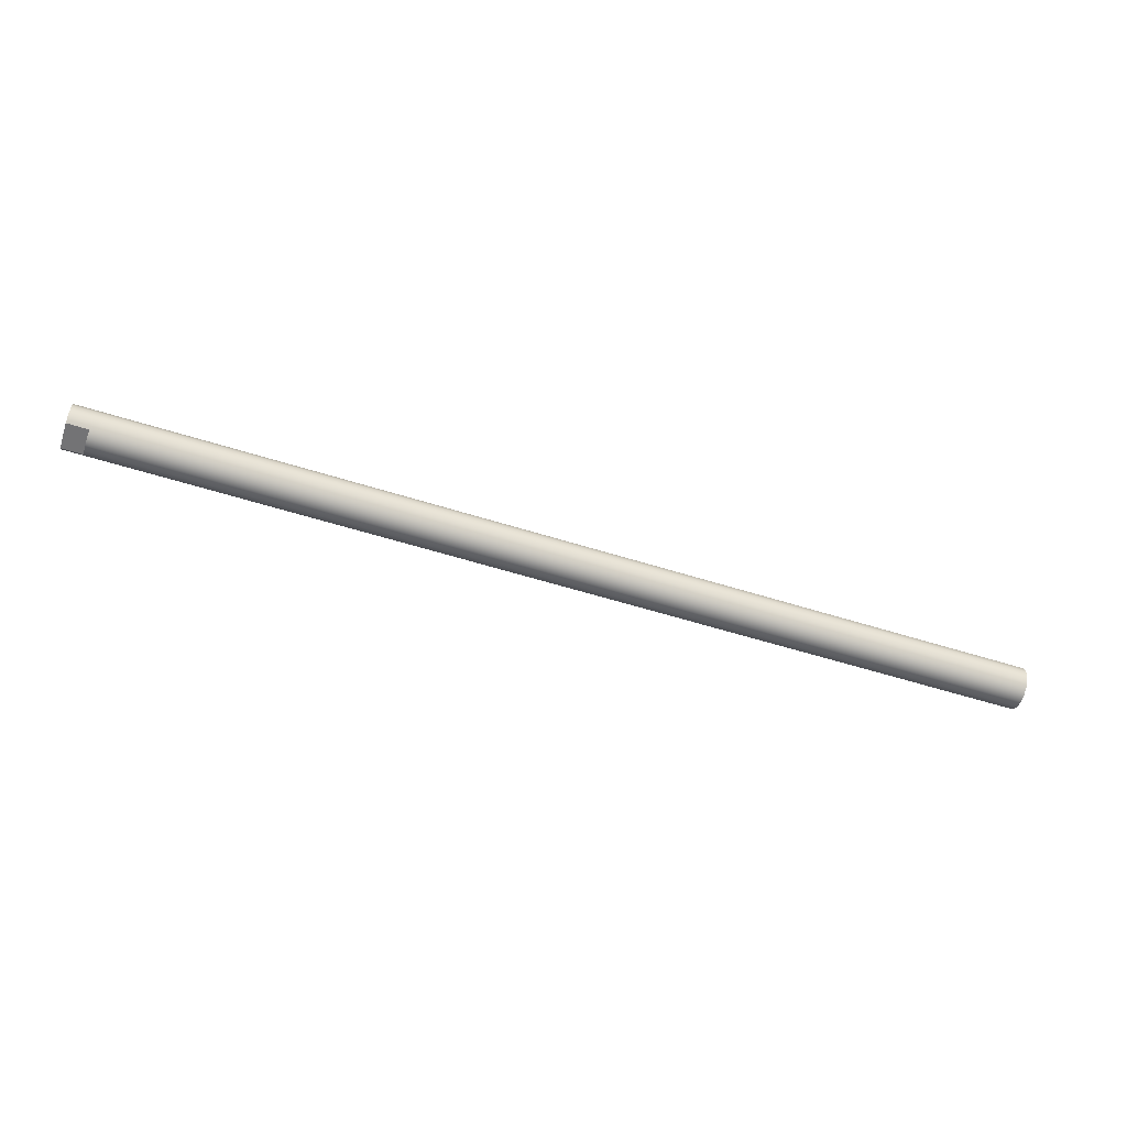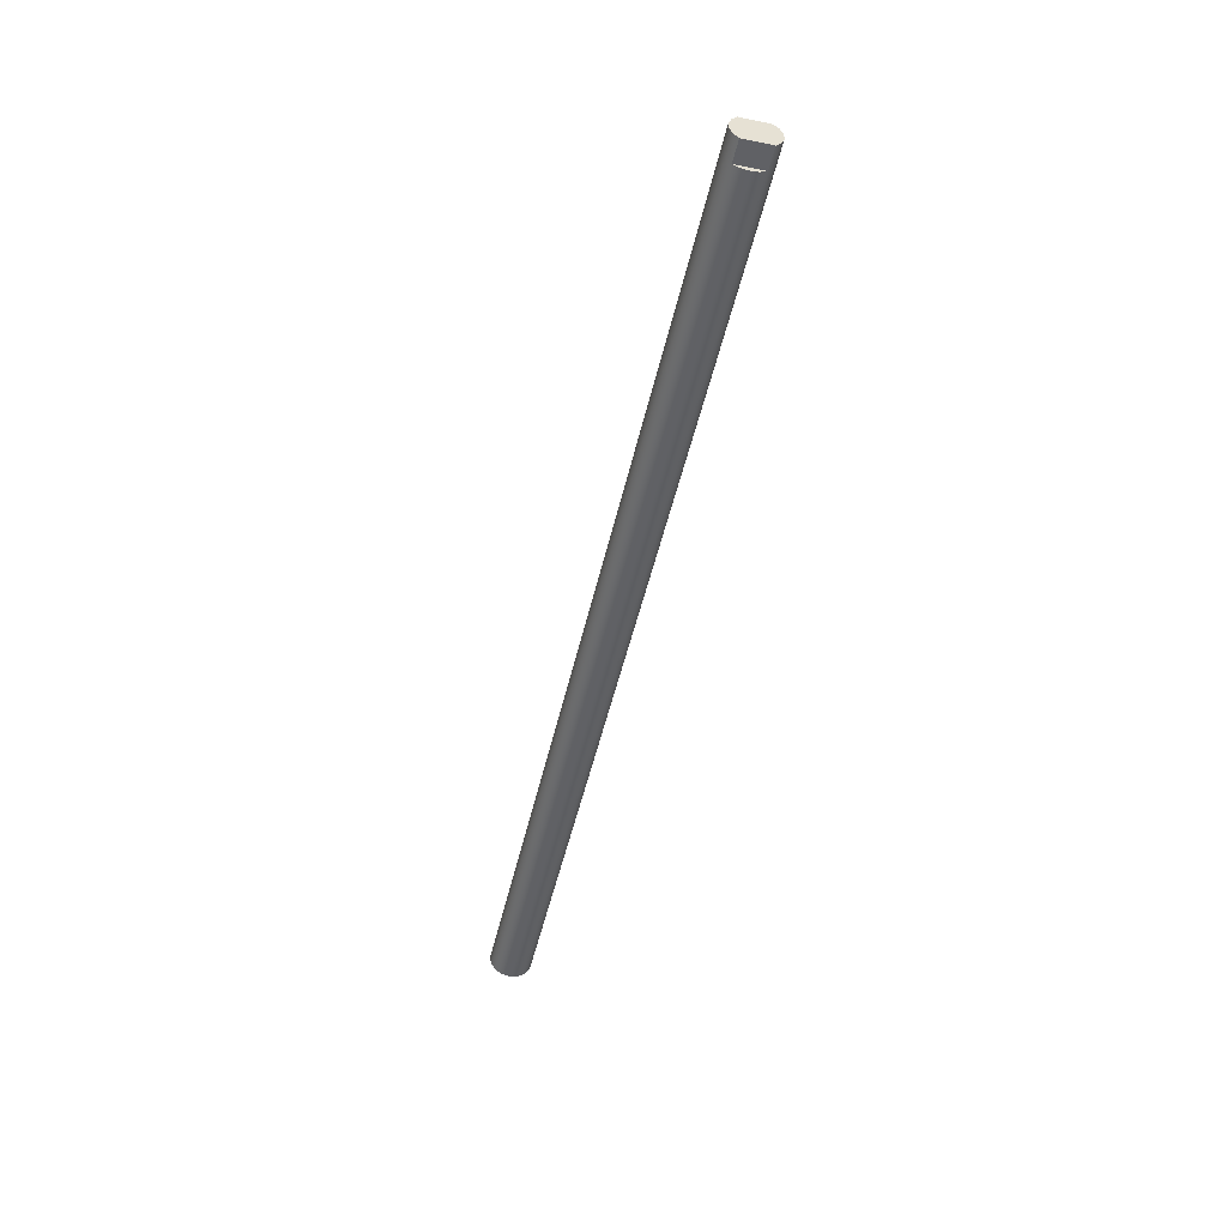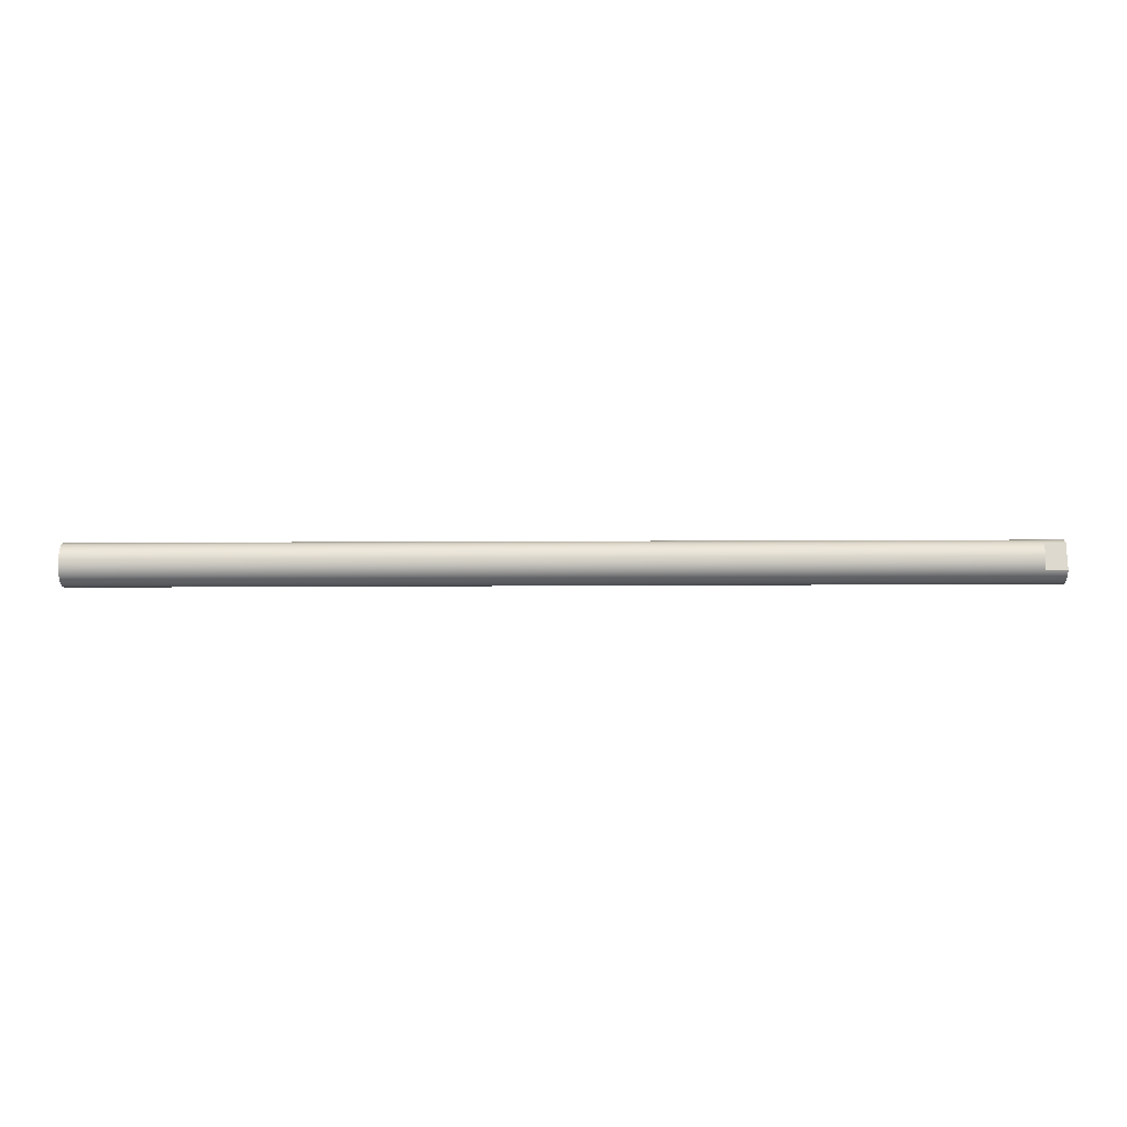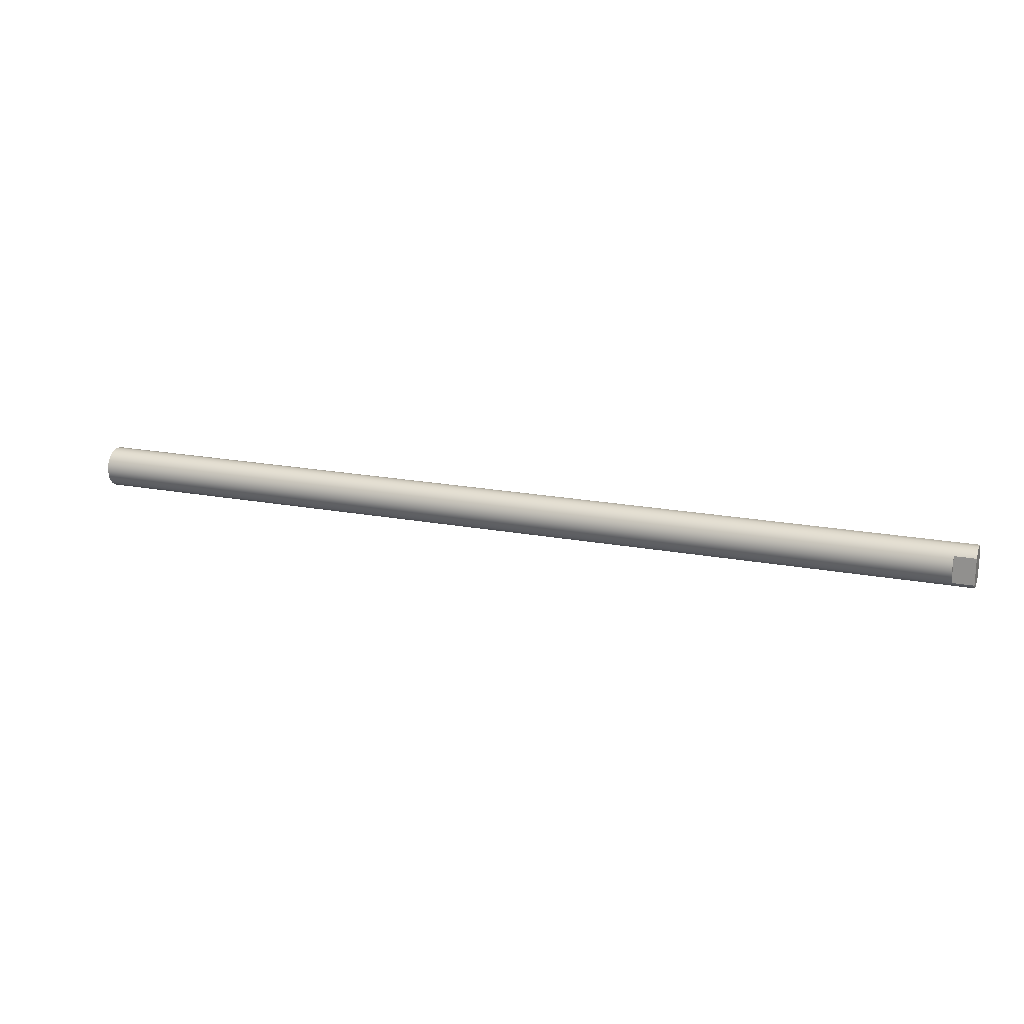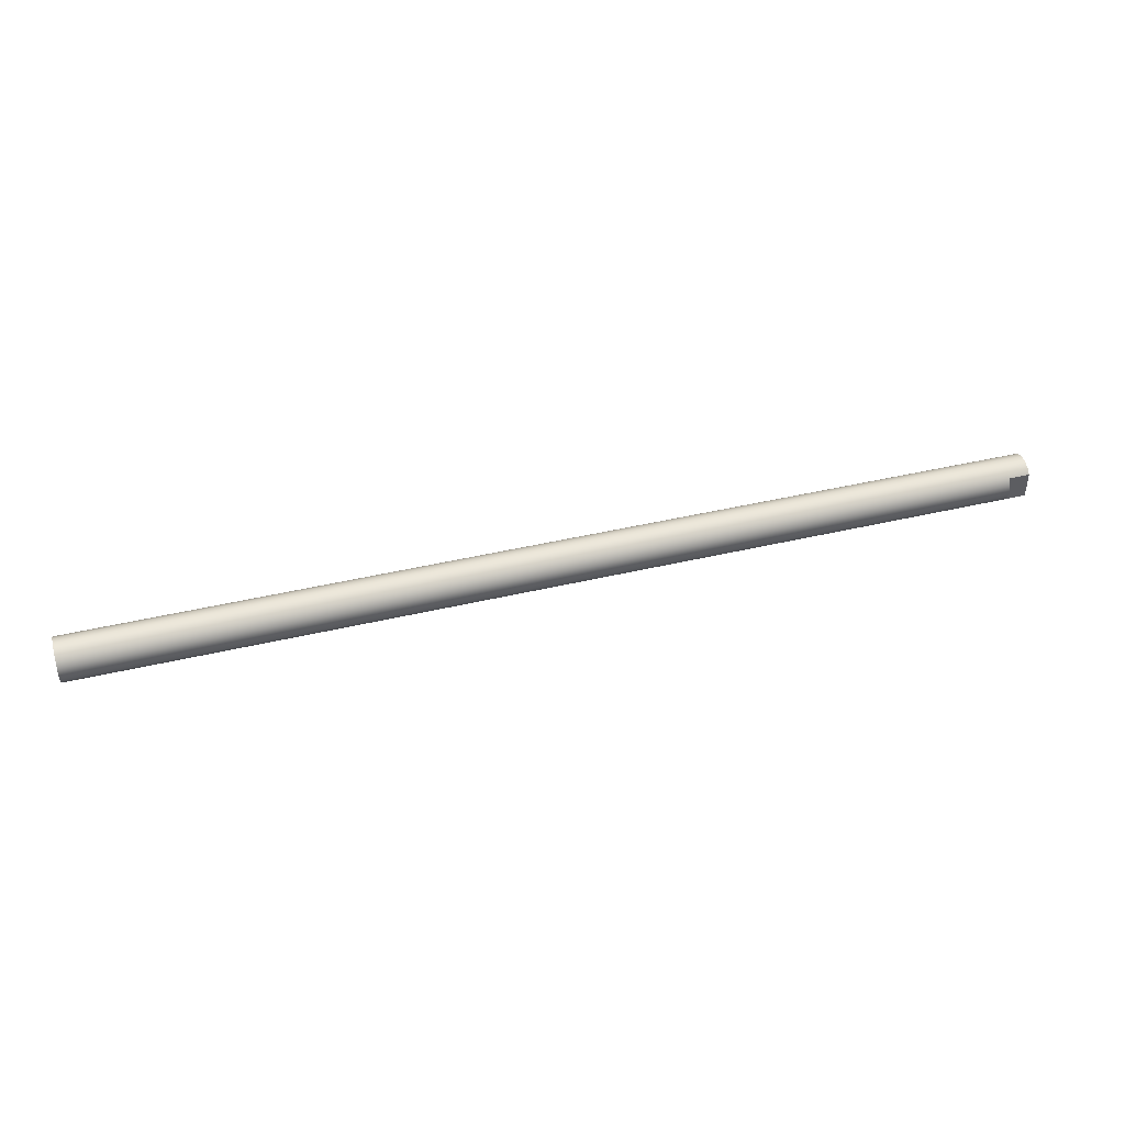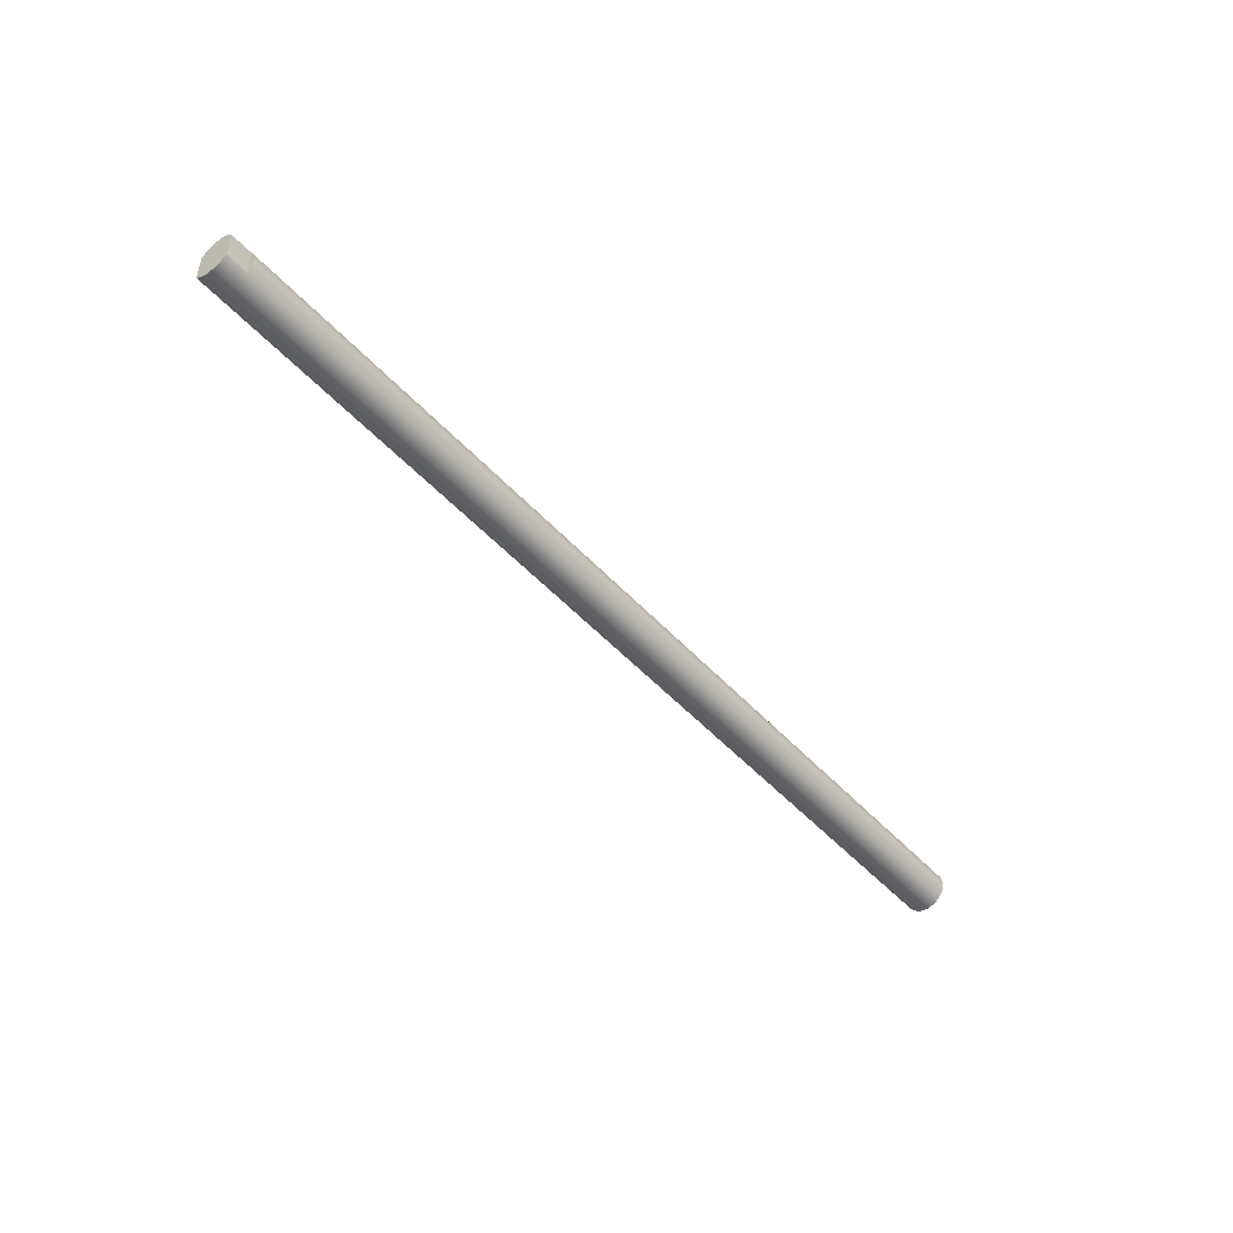
<metadata>
{"format":"obj","ext":"obj","renderer":"f3d","projection":"perspective","resolution":1024,"background":"white","views":[{"elev":-56.0,"azim":-18.4,"up":"+Z"},{"elev":-49.5,"azim":-102.7,"up":"+Z"},{"elev":71.7,"azim":179.8,"up":"+Z"},{"elev":18.8,"azim":-160.0,"up":"+Y"},{"elev":43.5,"azim":164.4,"up":"+Y"},{"elev":-48.0,"azim":-50.3,"up":"+Y"}]}
</metadata>
<code>
v -4.25 0.1282 0.1535
v -4.25 -0.1282 0.1535
v -4.25 -0.06819 0.188
v -4.25 2.449e-17 0.2
v -4.25 0.06819 0.188
v -4.45 -0.1282 -0.1535
v -4.45 0.1282 -0.1535
v -4.25 0.1282 -0.1535
v -4.25 -0.1282 -0.1535
v -4.45 0.1282 0.1535
v -4.45 -0.1282 0.1535
v -4.25 -0.1282 0.1535
v -4.25 0.1282 0.1535
v -4.45 -0.1282 0.1535
v -4.45 0.1282 0.1535
v -4.45 0.1731 0.1002
v -4.45 0.1969 0.03482
v -4.45 0.1969 -0.03482
v -4.45 0.1731 -0.1002
v -4.45 0.1282 -0.1535
v -4.45 -0.1282 -0.1535
v -4.45 -0.1731 -0.1002
v -4.45 -0.1969 -0.03482
v -4.45 -0.1969 0.03482
v -4.45 -0.1731 0.1002
v -4.25 -0.1282 -0.1535
v -4.25 0.1282 -0.1535
v -4.25 0.06819 -0.188
v -4.25 0 -0.2
v -4.25 -0.06819 -0.188
v -4.25 -0.1282 0.1535
v -4.45 -0.1282 0.1535
v -4.45 -0.1731 0.1002
v -4.45 -0.1969 0.03482
v -4.45 -0.1969 -0.03482
v -4.45 -0.1731 -0.1002
v -4.45 -0.1282 -0.1535
v -4.25 -0.1282 -0.1535
v -4.25 -0.06819 -0.188
v -4.25 0 -0.2
v -4.25 0.06819 -0.188
v -4.25 0.1282 -0.1535
v -4.45 0.1282 -0.1535
v -4.45 0.1731 -0.1002
v -4.45 0.1969 -0.03482
v -4.45 0.1969 0.03482
v -4.45 0.1731 0.1002
v -4.45 0.1282 0.1535
v -4.25 0.1282 0.1535
v -4.25 0.06819 0.188
v -4.25 2.449e-17 0.2
v -4.25 -0.06819 0.188
v 4.45 -2.449e-17 0.2
v 4.45 0.07654 0.1848
v 4.45 0.1414 0.1414
v 4.45 0.1848 0.07654
v 4.45 0.2 -1.225e-17
v 4.45 0.1848 -0.07654
v 4.45 0.1414 -0.1414
v 4.45 0.07654 -0.1848
v 4.45 0 -0.2
v 4.45 -0.07654 -0.1848
v 4.45 -0.1414 -0.1414
v 4.45 -0.1848 -0.07654
v 4.45 -0.2 -1.225e-17
v 4.45 -0.1848 0.07654
v 4.45 -0.1414 0.1414
v 4.45 -0.07654 0.1848
v -4.25 2.449e-17 0.2
v 4.45 -2.449e-17 0.2
v 4.45 -2.449e-17 0.2
v 4.45 -0.07654 0.1848
v 4.45 -0.1414 0.1414
v 4.45 -0.1848 0.07654
v 4.45 -0.2 -1.225e-17
v 4.45 -0.1848 -0.07654
v 4.45 -0.1414 -0.1414
v 4.45 -0.07654 -0.1848
v 4.45 0 -0.2
v 4.45 0.07654 -0.1848
v 4.45 0.1414 -0.1414
v 4.45 0.1848 -0.07654
v 4.45 0.2 -1.225e-17
v 4.45 0.1848 0.07654
v 4.45 0.1414 0.1414
v 4.45 0.07654 0.1848
f 1 2 5
f 5 2 3
f 5 3 4
f 6 7 9
f 9 7 8
f 10 11 13
f 13 11 12
f 15 16 14
f 14 16 25
f 25 16 17
f 25 17 24
f 24 17 18
f 24 18 23
f 23 18 19
f 23 19 22
f 22 19 20
f 22 20 21
f 27 28 26
f 26 28 30
f 30 28 29
f 32 67 31
f 31 67 68
f 31 68 52
f 52 68 70
f 52 70 51
f 69 53 50
f 50 53 54
f 50 54 49
f 49 54 55
f 49 55 48
f 48 55 47
f 47 55 56
f 47 56 46
f 46 56 57
f 46 57 45
f 45 57 58
f 45 58 44
f 44 58 59
f 44 59 43
f 43 59 42
f 42 59 60
f 42 60 41
f 41 60 61
f 41 61 40
f 40 61 39
f 39 61 62
f 39 62 38
f 38 62 63
f 38 63 36
f 36 63 64
f 36 64 35
f 35 64 65
f 35 65 34
f 34 65 66
f 34 66 33
f 33 66 67
f 33 67 32
f 36 37 38
f 72 78 71
f 71 78 79
f 71 79 86
f 86 79 80
f 86 80 85
f 85 80 81
f 85 81 84
f 84 81 82
f 84 82 83
f 78 72 77
f 77 72 73
f 77 73 76
f 76 73 74
f 76 74 75

</code>
